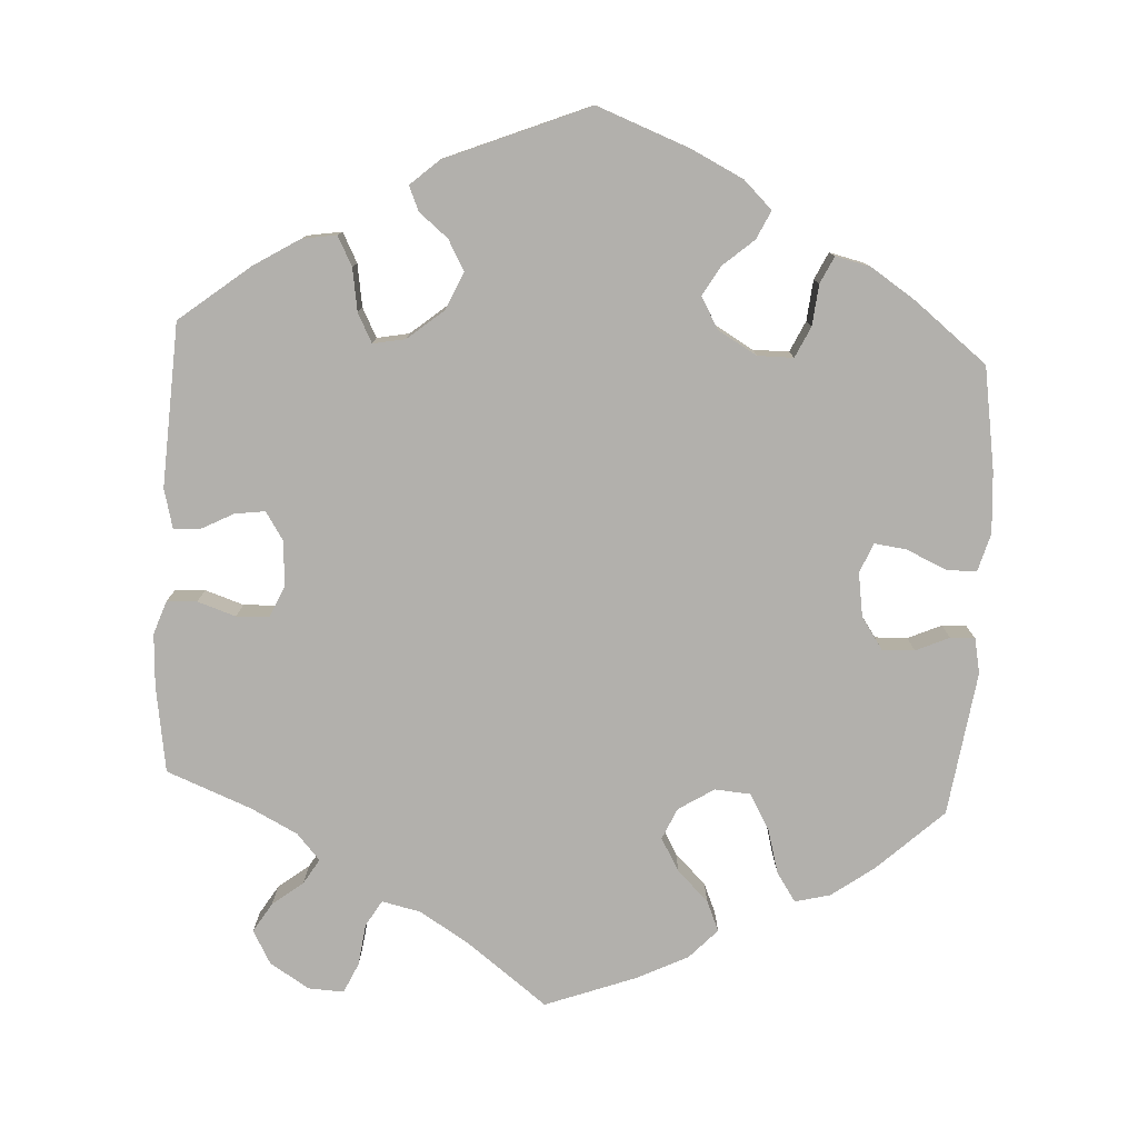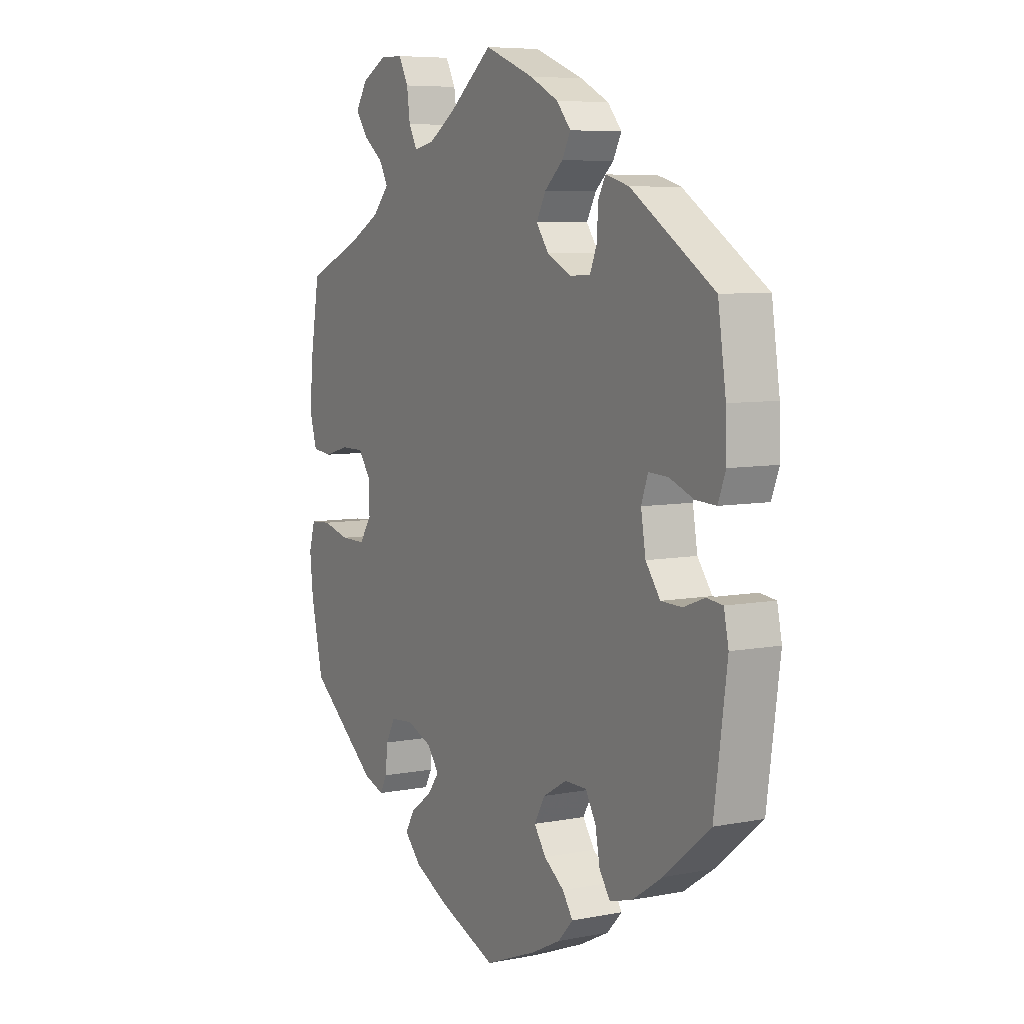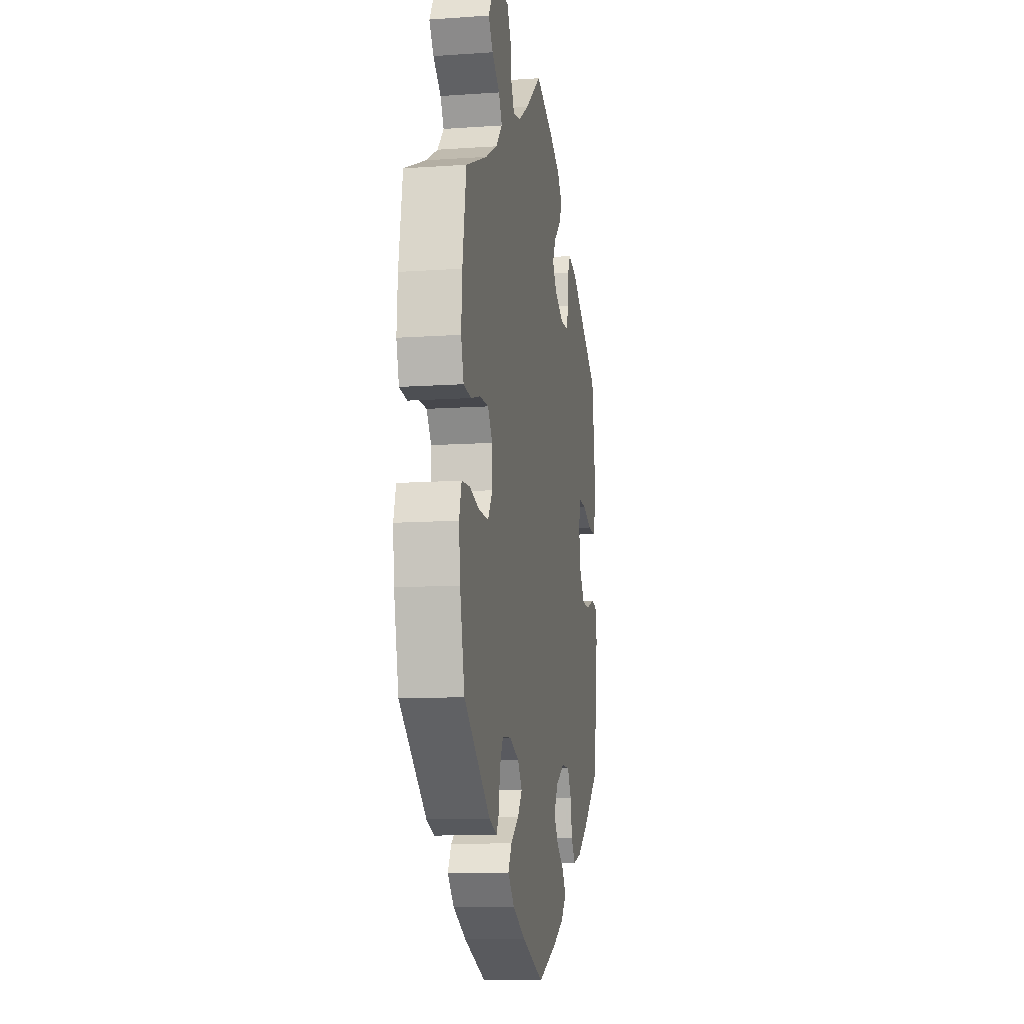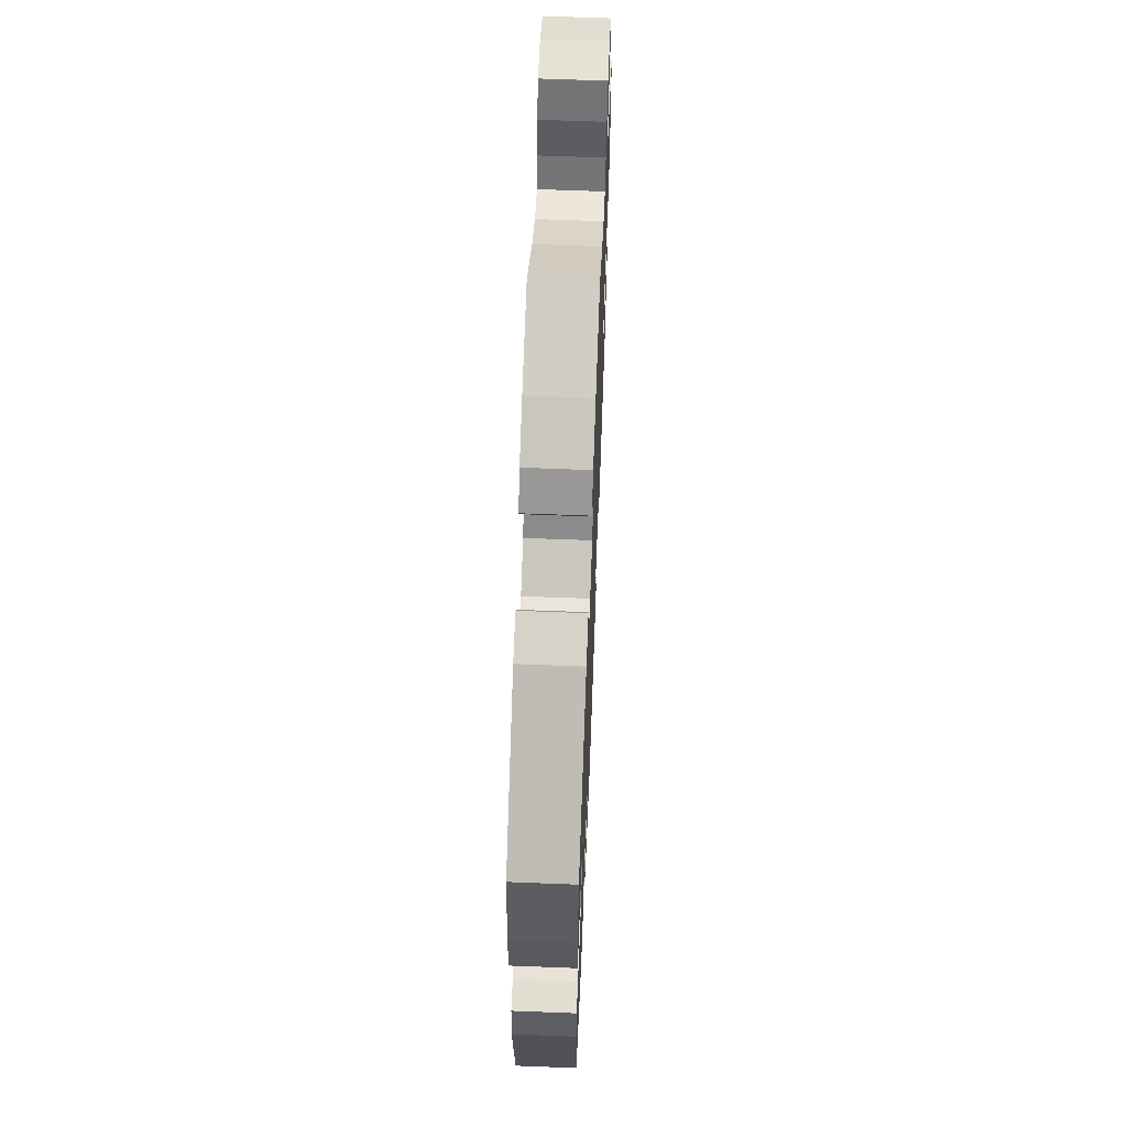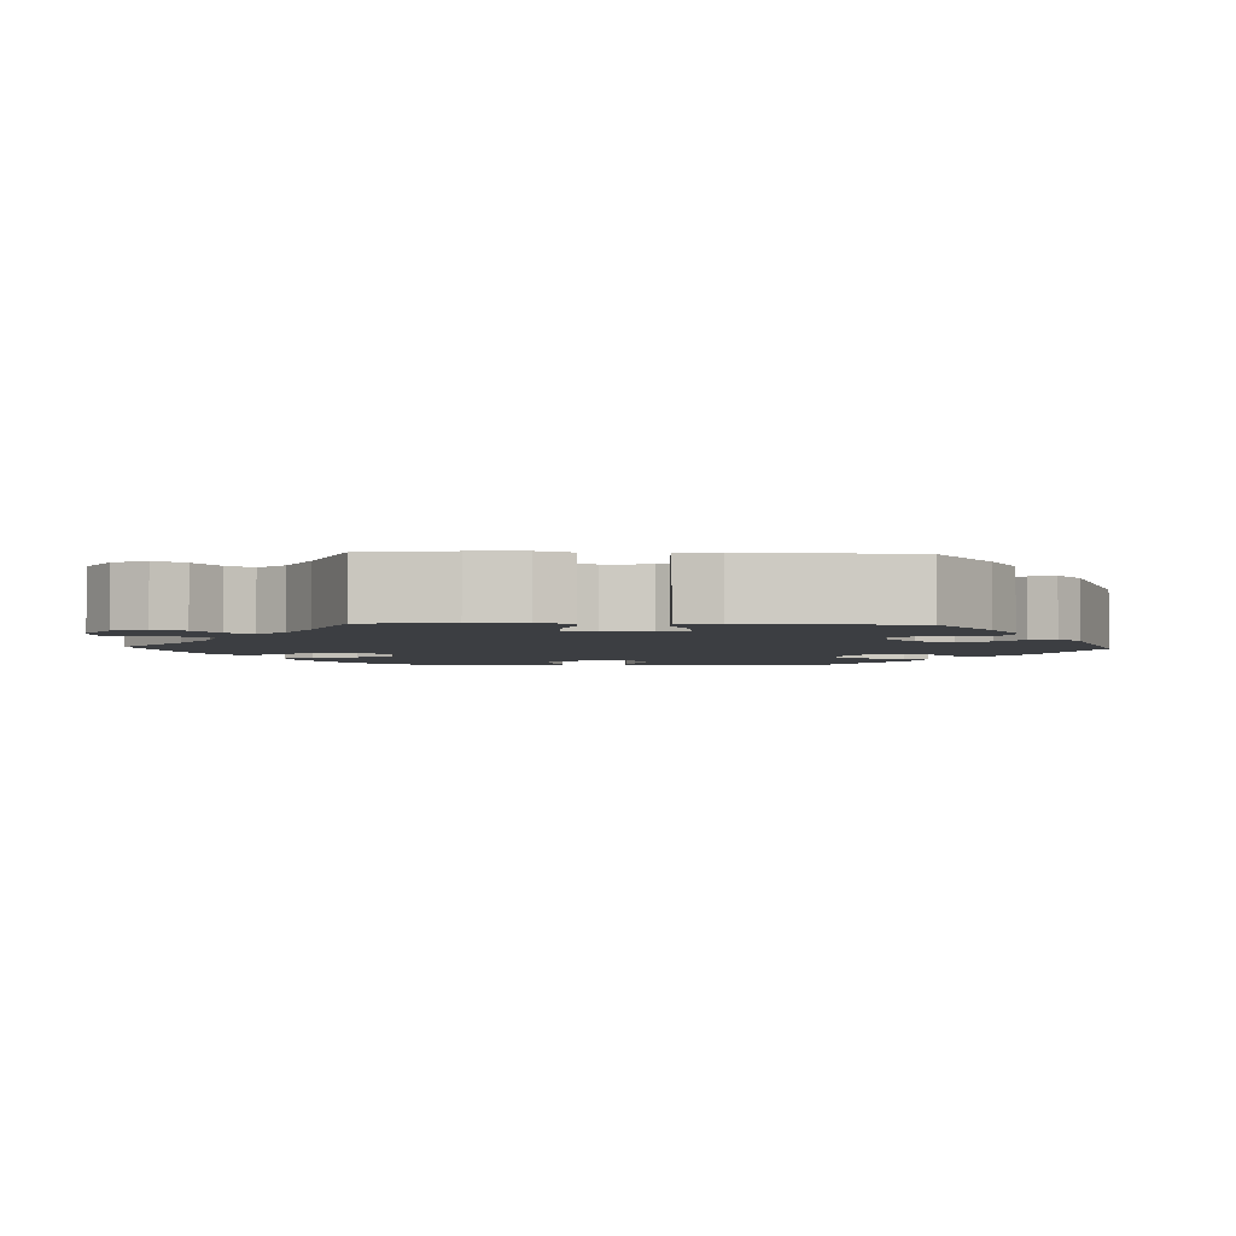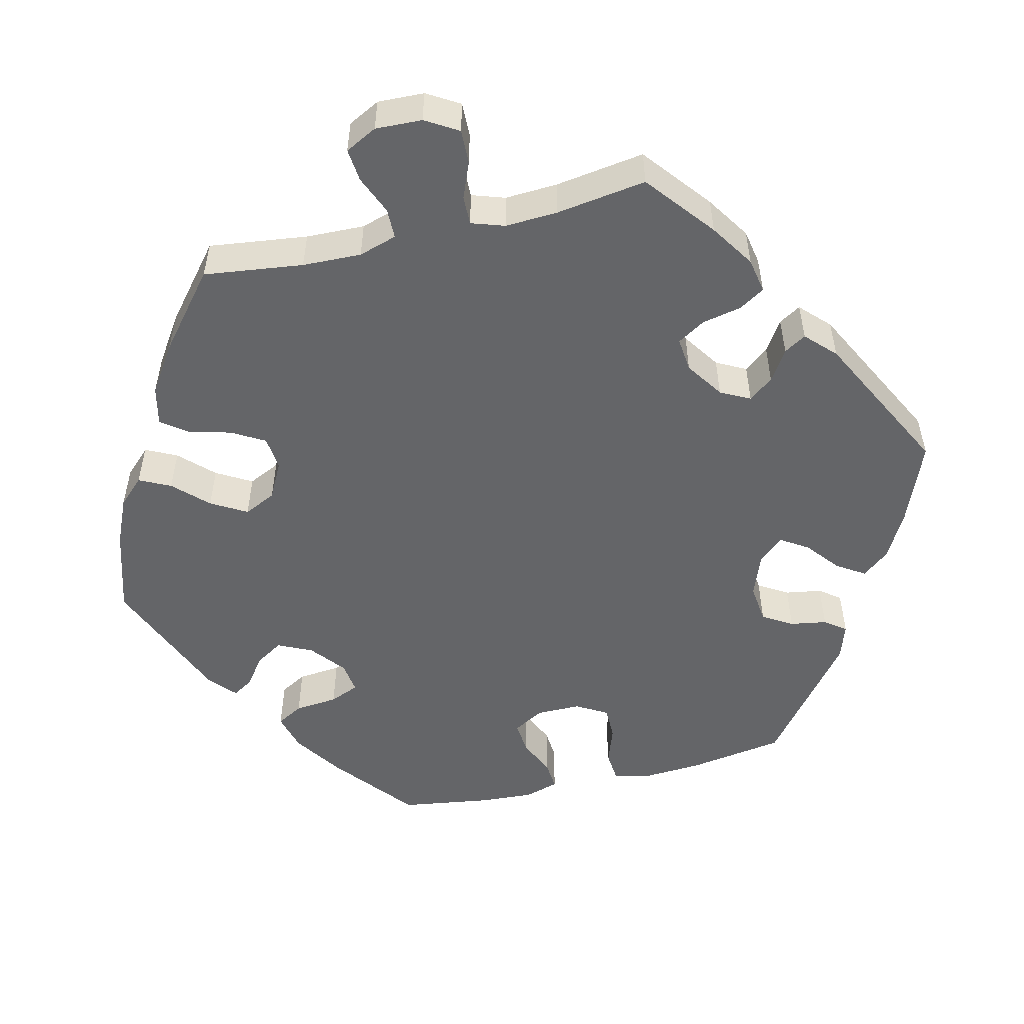
<metadata>
{"format":"obj","ext":"obj","renderer":"f3d","projection":"perspective","resolution":1024,"background":"white","views":[{"elev":-78.7,"azim":116.8,"up":"+Y"},{"elev":6.9,"azim":60.4,"up":"+Z"},{"elev":-10.9,"azim":-80.3,"up":"+Z"},{"elev":61.8,"azim":92.3,"up":"+Z"},{"elev":-3.3,"azim":27.5,"up":"+Y"},{"elev":-51.6,"azim":-16.5,"up":"+Y"}]}
</metadata>
<code>
v 0.403 0.07 -0.368
v 0.34 0.07 -0.41
v 0.291 0.07 -0.424
v 0.268 0.07 -0.391
v 0.258 0.07 -0.339
v 0.236 0.07 -0.301
v 0.189 0.07 -0.301
v 0.139 0.07 -0.33
v 0.116 0.07 -0.37
v 0.141 0.07 -0.406
v 0.184 0.07 -0.437
v 0.206 0.07 -0.469
v 0.174 0.07 -0.503
v 0.112 0.07 -0.534
v 0.001 0.07 -0.578
v -0.124 0.07 -0.53
v -0.195 0.07 -0.495
v -0.231 0.07 -0.458
v -0.211 0.07 -0.424
v -0.165 0.07 -0.391
v -0.14 0.07 -0.358
v -0.165 0.07 -0.325
v -0.219 0.07 -0.304
v -0.268 0.07 -0.308
v -0.288 0.07 -0.345
v -0.293 0.07 -0.392
v -0.308 0.07 -0.42
v -0.352 0.07 -0.405
v -0.5 0.07 -0.289
v -0.526 0.07 -0.176
v -0.533 0.07 -0.109
v -0.52 0.07 -0.064
v -0.475 0.07 -0.061
v -0.417 0.07 -0.076
v -0.364 0.07 -0.076
v -0.338 0.07 -0.038
v -0.34 0.07 0.016
v -0.366 0.07 0.052
v -0.415 0.07 0.052
v -0.469 0.07 0.037
v -0.511 0.07 0.042
v -0.526 0.07 0.092
v -0.521 0.07 0.166
v -0.5 0.07 0.289
v -0.381 0.07 0.339
v -0.314 0.07 0.375
v -0.279 0.07 0.413
v -0.298 0.07 0.447
v -0.341 0.07 0.48
v -0.366 0.07 0.515
v -0.341 0.07 0.554
v -0.288 0.07 0.582
v -0.239 0.07 0.581
v -0.218 0.07 0.542
v -0.211 0.07 0.492
v -0.193 0.07 0.459
v -0.149 0.07 0.468
v -0.092 0.07 0.505
v 0 0.07 0.578
v 0.105 0.07 0.537
v 0.166 0.07 0.506
v 0.196 0.07 0.471
v 0.178 0.07 0.437
v 0.139 0.07 0.402
v 0.119 0.07 0.365
v 0.145 0.07 0.329
v 0.198 0.07 0.303
v 0.241 0.07 0.305
v 0.256 0.07 0.342
v 0.258 0.07 0.39
v 0.274 0.07 0.419
v 0.324 0.07 0.405
v 0.501 0.07 0.29
v 0.518 0.07 0.175
v 0.52 0.07 0.106
v 0.504 0.07 0.064
v 0.461 0.07 0.066
v 0.409 0.07 0.086
v 0.367 0.07 0.088
v 0.353 0.07 0.048
v 0.363 0.07 -0.012
v 0.394 0.07 -0.054
v 0.439 0.07 -0.055
v 0.484 0.07 -0.038
v 0.518 0.07 -0.042
v 0.528 0.07 -0.09
v 0.501 0.07 -0.288
v 0.403 0 -0.368
v 0.34 0 -0.41
v 0.291 0 -0.424
v 0.268 0 -0.391
v 0.258 0 -0.339
v 0.236 0 -0.301
v 0.189 0 -0.301
v 0.139 0 -0.33
v 0.116 0 -0.37
v 0.141 0 -0.406
v 0.184 0 -0.437
v 0.206 0 -0.469
v 0.174 0 -0.503
v 0.112 0 -0.534
v 0.001 0 -0.578
v -0.124 0 -0.53
v -0.195 0 -0.495
v -0.231 0 -0.458
v -0.211 0 -0.424
v -0.165 0 -0.391
v -0.14 0 -0.358
v -0.165 0 -0.325
v -0.219 0 -0.304
v -0.268 0 -0.308
v -0.288 0 -0.345
v -0.293 0 -0.392
v -0.308 0 -0.42
v -0.352 0 -0.405
v -0.5 0 -0.289
v -0.526 0 -0.176
v -0.533 0 -0.109
v -0.52 0 -0.064
v -0.475 0 -0.061
v -0.417 0 -0.076
v -0.364 0 -0.076
v -0.338 0 -0.038
v -0.34 0 0.016
v -0.366 0 0.052
v -0.415 0 0.052
v -0.469 0 0.037
v -0.511 0 0.042
v -0.526 0 0.092
v -0.521 0 0.166
v -0.5 0 0.289
v -0.381 0 0.339
v -0.314 0 0.375
v -0.279 0 0.413
v -0.298 0 0.447
v -0.341 0 0.48
v -0.366 0 0.515
v -0.341 0 0.554
v -0.288 0 0.582
v -0.239 0 0.581
v -0.218 0 0.542
v -0.211 0 0.492
v -0.193 0 0.459
v -0.149 0 0.468
v -0.092 0 0.505
v 0 0 0.578
v 0.105 0 0.537
v 0.166 0 0.506
v 0.196 0 0.471
v 0.178 0 0.437
v 0.139 0 0.402
v 0.119 0 0.365
v 0.145 0 0.329
v 0.198 0 0.303
v 0.241 0 0.305
v 0.256 0 0.342
v 0.258 0 0.39
v 0.274 0 0.419
v 0.324 0 0.405
v 0.501 0 0.29
v 0.518 0 0.175
v 0.52 0 0.106
v 0.504 0 0.064
v 0.461 0 0.066
v 0.409 0 0.086
v 0.367 0 0.088
v 0.353 0 0.048
v 0.363 0 -0.012
v 0.394 0 -0.054
v 0.439 0 -0.055
v 0.484 0 -0.038
v 0.518 0 -0.042
v 0.528 0 -0.09
v 0.501 0 -0.288
f 83 84 85 86
f 82 83 86 87
f 81 82 87 1
f 75 76 77 78
f 75 78 79
f 74 75 79
f 73 74 79
f 72 73 79
f 69 70 71 72
f 68 69 72 79
f 67 68 79 80
f 61 62 63 64
f 61 64 65
f 58 59 60 61
f 57 58 61 65
f 56 57 65 66
f 52 53 54 55
f 52 55 56
f 51 52 56
f 48 49 50 51
f 47 48 51 56
f 46 47 56 66
f 42 43 44 45
f 39 40 41 42
f 38 39 42 45
f 37 38 45 46
f 31 32 33 34
f 31 34 35
f 30 31 35
f 29 30 35
f 28 29 35 36
f 25 26 27 28
f 24 25 28 36
f 17 18 19 20
f 17 20 21
f 16 17 21
f 15 16 21
f 14 15 21
f 13 14 21 22
f 10 11 12 13
f 9 10 13 22
f 2 3 4 5
f 2 5 6
f 1 2 6
f 81 1 6
f 80 81 6 7
f 67 80 7 8
f 23 24 36 37
f 37 46 66 67
f 22 23 37 67
f 8 9 22 67
f 173 172 171 170
f 174 173 170 169
f 88 174 169 168
f 165 164 163 162
f 166 165 162
f 166 162 161
f 166 161 160
f 166 160 159
f 159 158 157 156
f 166 159 156 155
f 167 166 155 154
f 151 150 149 148
f 152 151 148
f 148 147 146 145
f 152 148 145 144
f 153 152 144 143
f 142 141 140 139
f 143 142 139
f 143 139 138
f 138 137 136 135
f 143 138 135 134
f 153 143 134 133
f 132 131 130 129
f 129 128 127 126
f 132 129 126 125
f 133 132 125 124
f 121 120 119 118
f 122 121 118
f 122 118 117
f 122 117 116
f 123 122 116 115
f 115 114 113 112
f 123 115 112 111
f 107 106 105 104
f 108 107 104
f 108 104 103
f 108 103 102
f 108 102 101
f 109 108 101 100
f 100 99 98 97
f 109 100 97 96
f 92 91 90 89
f 93 92 89
f 93 89 88
f 93 88 168
f 94 93 168 167
f 95 94 167 154
f 124 123 111 110
f 154 153 133 124
f 154 124 110 109
f 154 109 96 95
f 1 88 89 2
f 2 89 90 3
f 3 90 91 4
f 4 91 92 5
f 5 92 93 6
f 6 93 94 7
f 7 94 95 8
f 8 95 96 9
f 9 96 97 10
f 10 97 98 11
f 11 98 99 12
f 12 99 100 13
f 13 100 101 14
f 14 101 102 15
f 15 102 103 16
f 16 103 104 17
f 17 104 105 18
f 18 105 106 19
f 19 106 107 20
f 20 107 108 21
f 21 108 109 22
f 22 109 110 23
f 23 110 111 24
f 24 111 112 25
f 25 112 113 26
f 26 113 114 27
f 27 114 115 28
f 28 115 116 29
f 29 116 117 30
f 30 117 118 31
f 31 118 119 32
f 32 119 120 33
f 33 120 121 34
f 34 121 122 35
f 35 122 123 36
f 36 123 124 37
f 37 124 125 38
f 38 125 126 39
f 39 126 127 40
f 40 127 128 41
f 41 128 129 42
f 42 129 130 43
f 43 130 131 44
f 44 131 132 45
f 45 132 133 46
f 46 133 134 47
f 47 134 135 48
f 48 135 136 49
f 49 136 137 50
f 50 137 138 51
f 51 138 139 52
f 52 139 140 53
f 53 140 141 54
f 54 141 142 55
f 55 142 143 56
f 56 143 144 57
f 57 144 145 58
f 58 145 146 59
f 59 146 147 60
f 60 147 148 61
f 61 148 149 62
f 62 149 150 63
f 63 150 151 64
f 64 151 152 65
f 65 152 153 66
f 66 153 154 67
f 67 154 155 68
f 68 155 156 69
f 69 156 157 70
f 70 157 158 71
f 71 158 159 72
f 72 159 160 73
f 73 160 161 74
f 74 161 162 75
f 75 162 163 76
f 76 163 164 77
f 77 164 165 78
f 78 165 166 79
f 79 166 167 80
f 80 167 168 81
f 81 168 169 82
f 82 169 170 83
f 83 170 171 84
f 84 171 172 85
f 85 172 173 86
f 86 173 174 87
f 87 174 88 1

</code>
